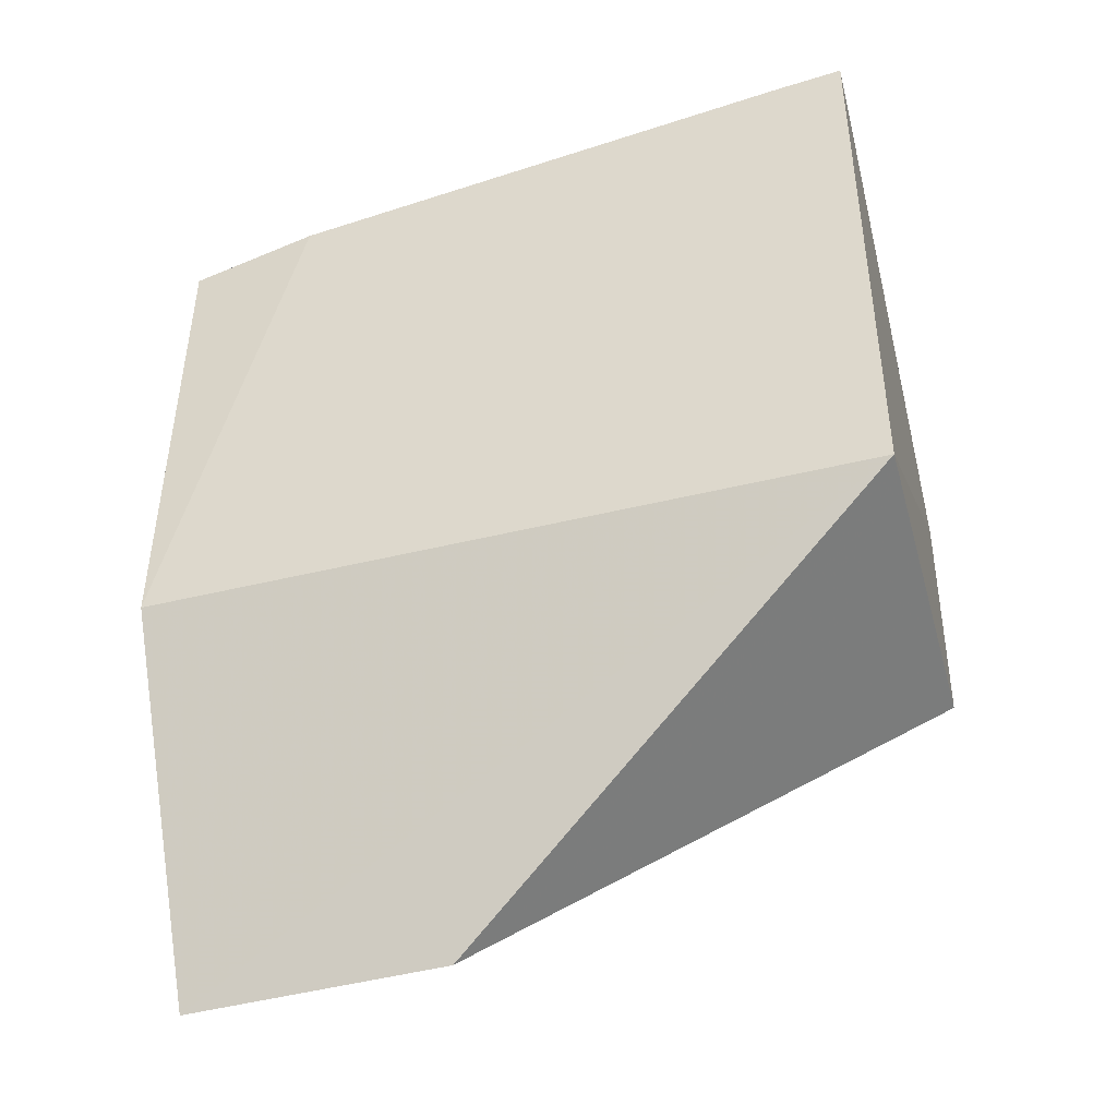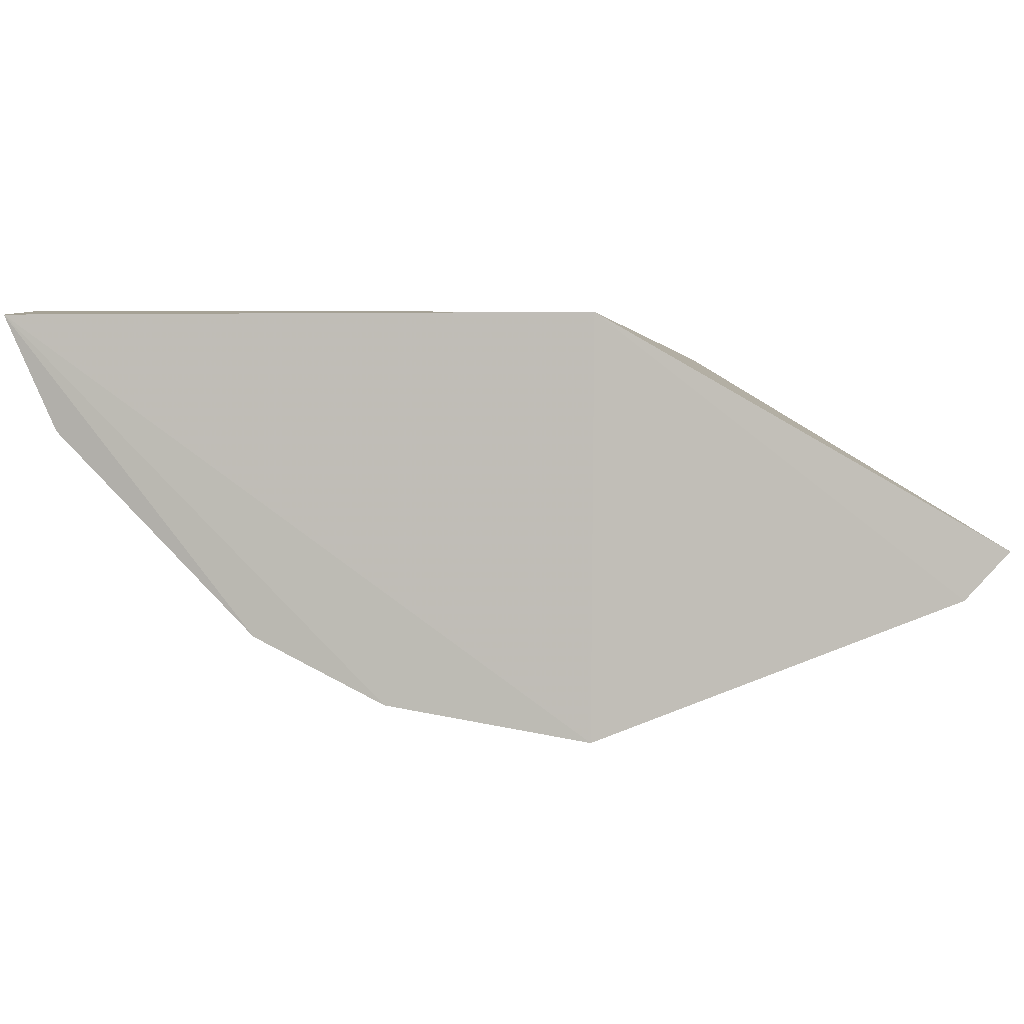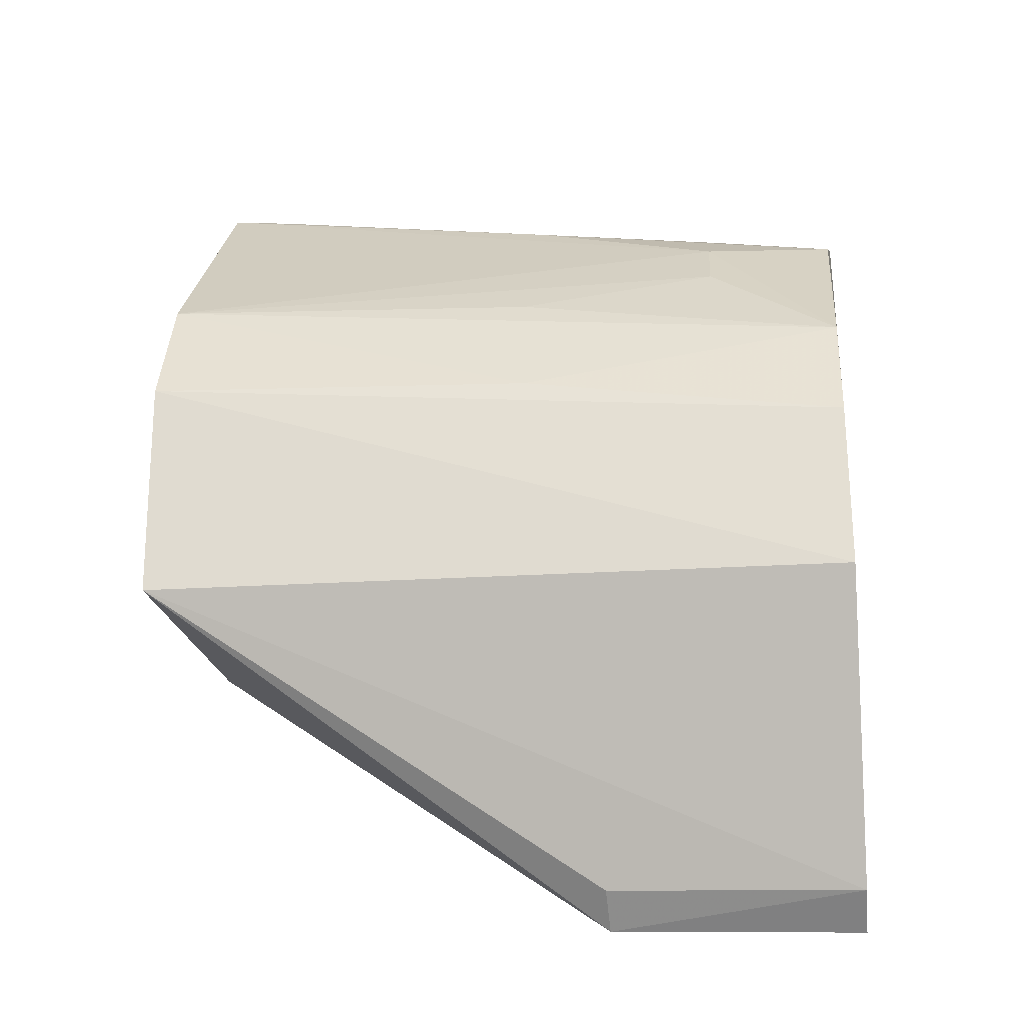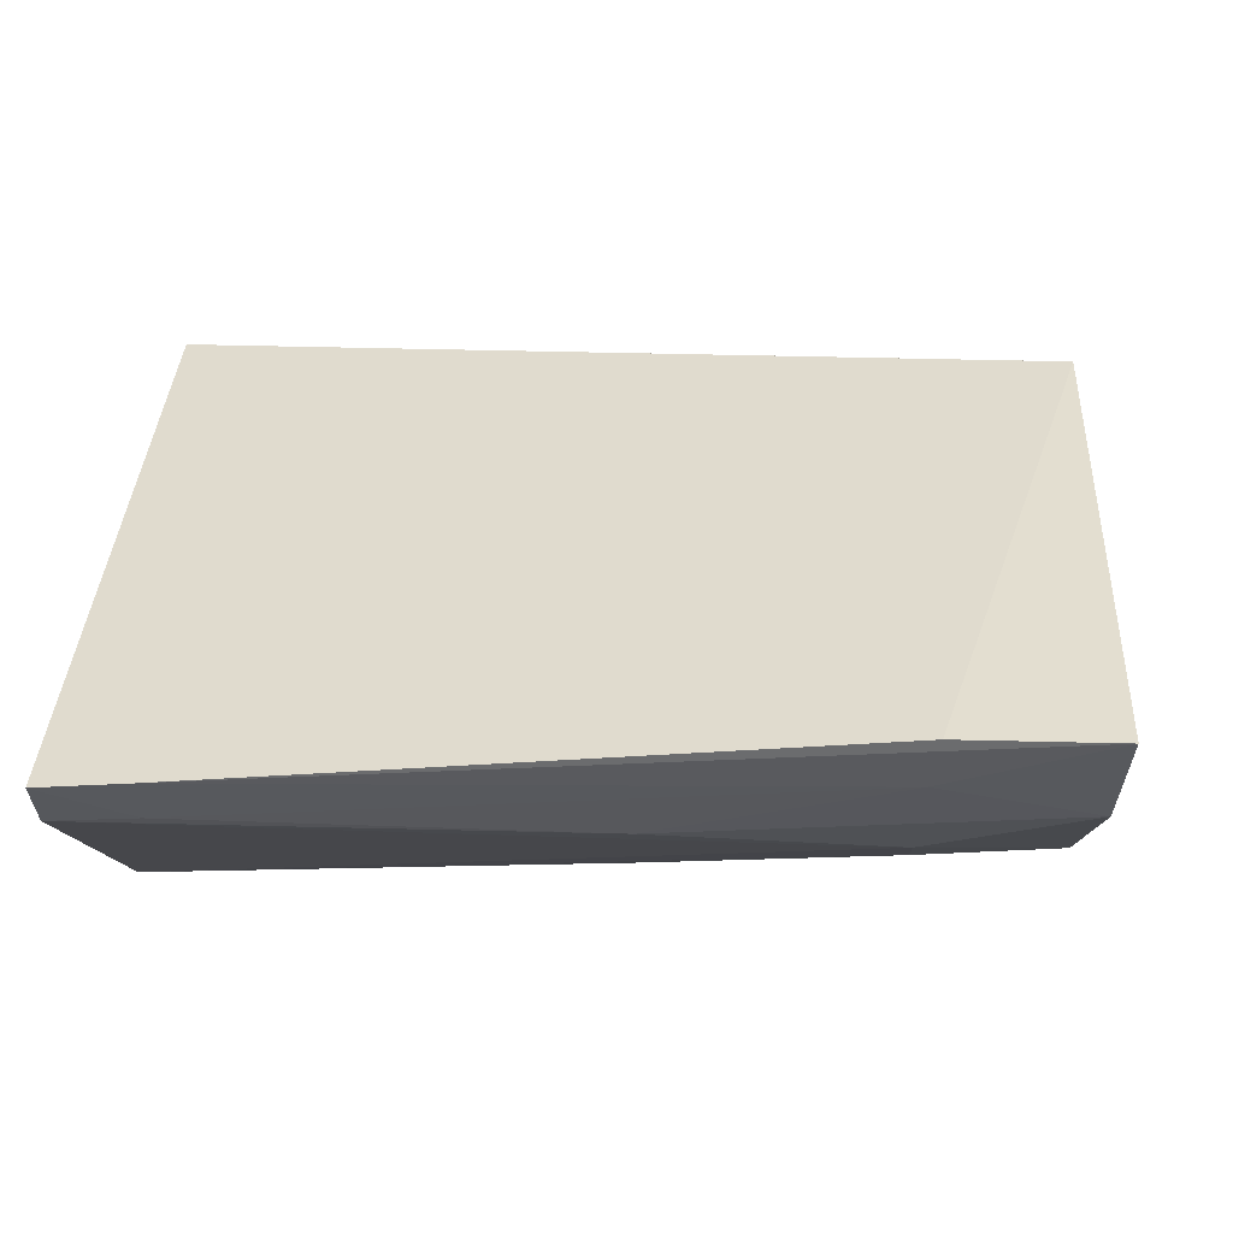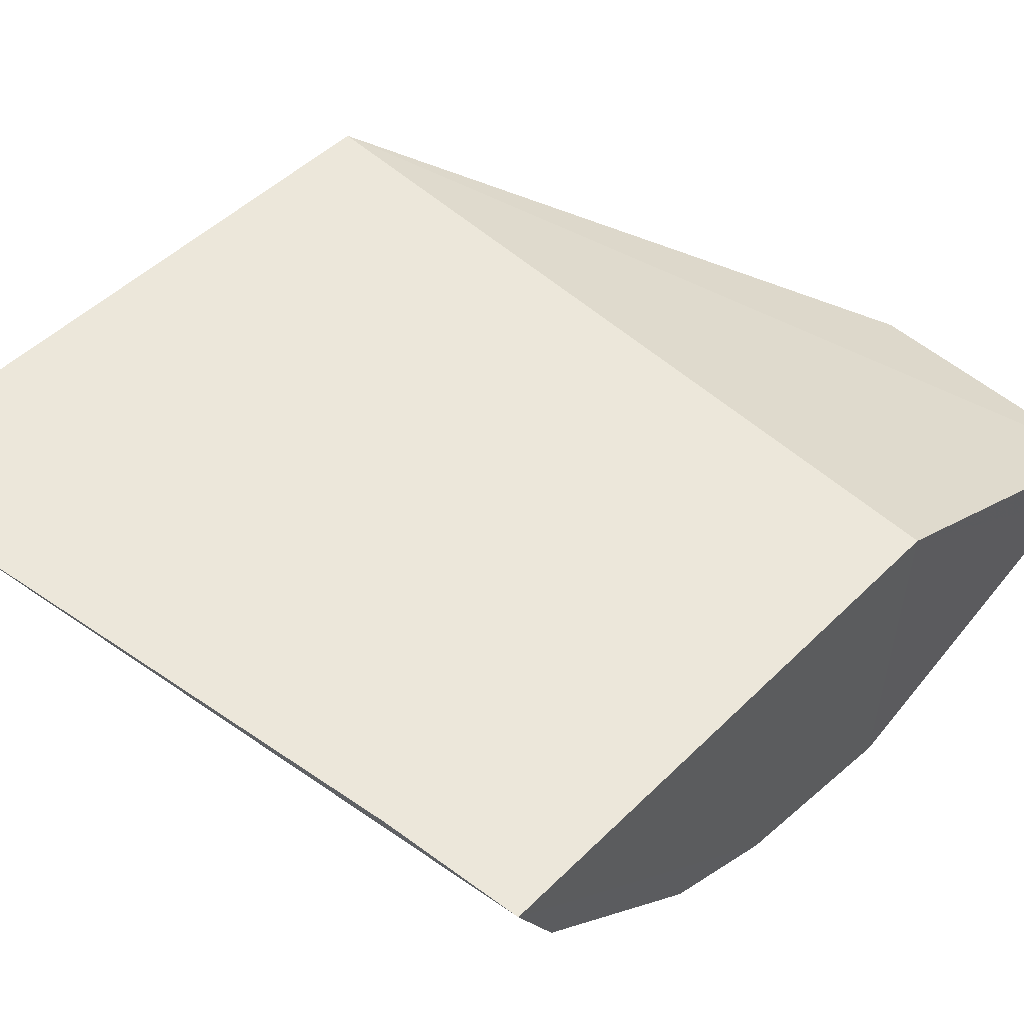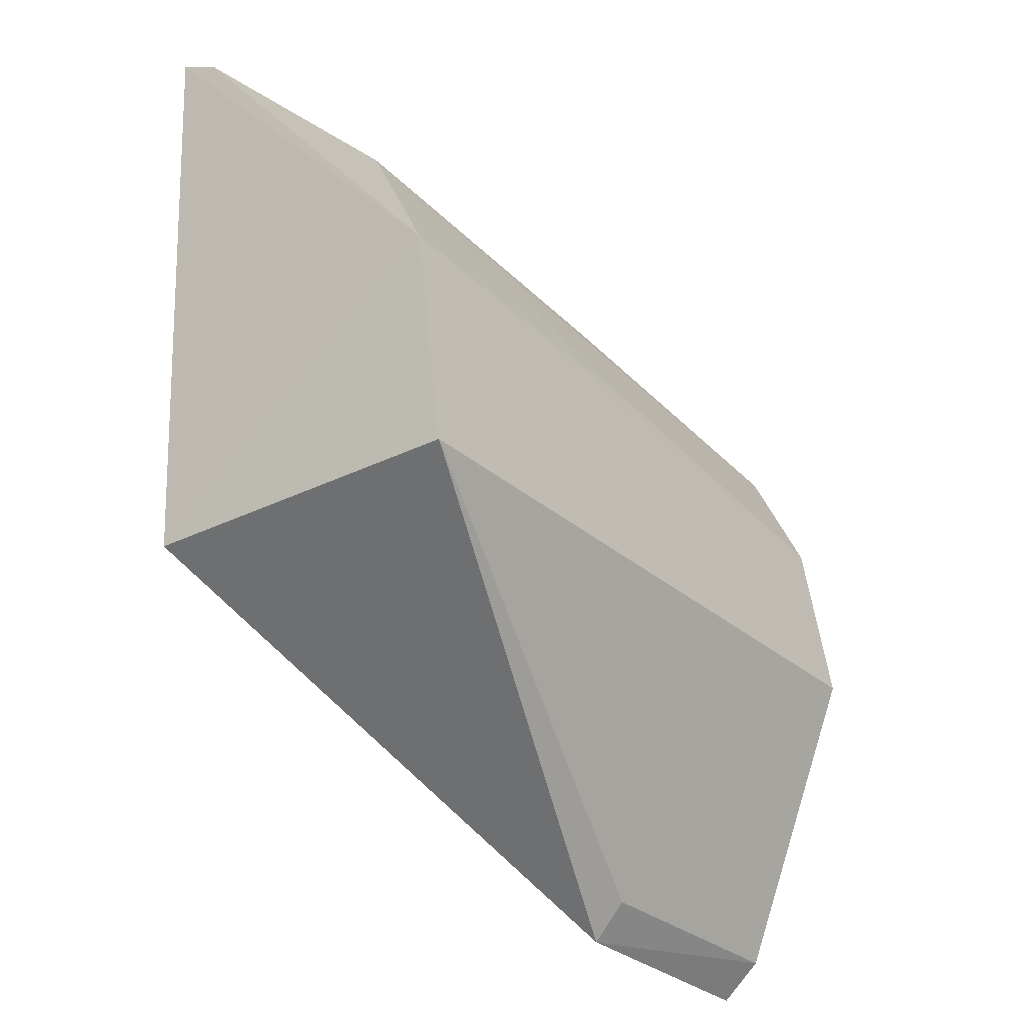
<metadata>
{"format":"obj","ext":"obj","renderer":"f3d","projection":"perspective","resolution":1024,"background":"white","views":[{"elev":-46.9,"azim":15.4,"up":"+Y"},{"elev":0.4,"azim":-79.5,"up":"+Z"},{"elev":-19.1,"azim":-172.2,"up":"+Y"},{"elev":35.3,"azim":-177.8,"up":"+Z"},{"elev":53.9,"azim":-136.4,"up":"+Z"},{"elev":-27.5,"azim":126.6,"up":"+Y"}]}
</metadata>
<code>
v -0.09908 -0.1048 -0.1078
v 0.007503 -0.02763 -0.1428
v 0.007576 -0.02897 -0.06237
v -0.1589 0.08905 -0.06131
v -0.1591 -0.02829 -0.1439
v 0.009384 0.111 -0.05768
v -0.1591 -0.02897 -0.06237
v -0.1585 -0.09781 -0.1165
v 0.008966 0.02538 -0.1375
v -0.1583 -0.1061 -0.1074
v -0.1283 0.09317 -0.05825
v -0.09882 -0.09647 -0.1155
v -0.1581 0.03816 -0.1245
v -0.006545 0.1093 -0.05772
v -0.1586 0.01193 -0.1374
v 0.008591 0.05237 -0.1236
v -0.1266 0.07488 -0.09493
v -0.08269 0.02312 -0.1356
v 0.0093 0.1058 -0.06832
v -0.1578 0.07856 -0.08438
v -0.1272 0.06176 -0.1075
v -0.006041 0.1043 -0.06847
v -0.127 0.08912 -0.0708
v -0.08067 0.05029 -0.1203
v -0.08081 0.08939 -0.08153
f 1 2 3
f 7 4 5
f 8 5 2
f 8 7 5
f 9 6 3
f 9 3 2
f 9 2 5
f 10 1 3
f 10 3 7
f 10 8 1
f 10 7 8
f 11 4 7
f 11 7 3
f 12 8 2
f 12 2 1
f 12 1 8
f 14 4 11
f 14 11 3
f 14 3 6
f 15 9 5
f 15 5 4
f 15 4 13
f 18 15 13
f 18 9 15
f 18 16 9
f 18 13 16
f 19 6 9
f 19 9 16
f 19 16 17
f 20 17 13
f 20 13 4
f 21 17 16
f 21 13 17
f 22 14 6
f 22 6 19
f 23 20 4
f 23 4 14
f 23 14 22
f 24 21 16
f 24 16 13
f 24 13 21
f 25 22 19
f 25 19 17
f 25 17 20
f 25 23 22
f 25 20 23

</code>
